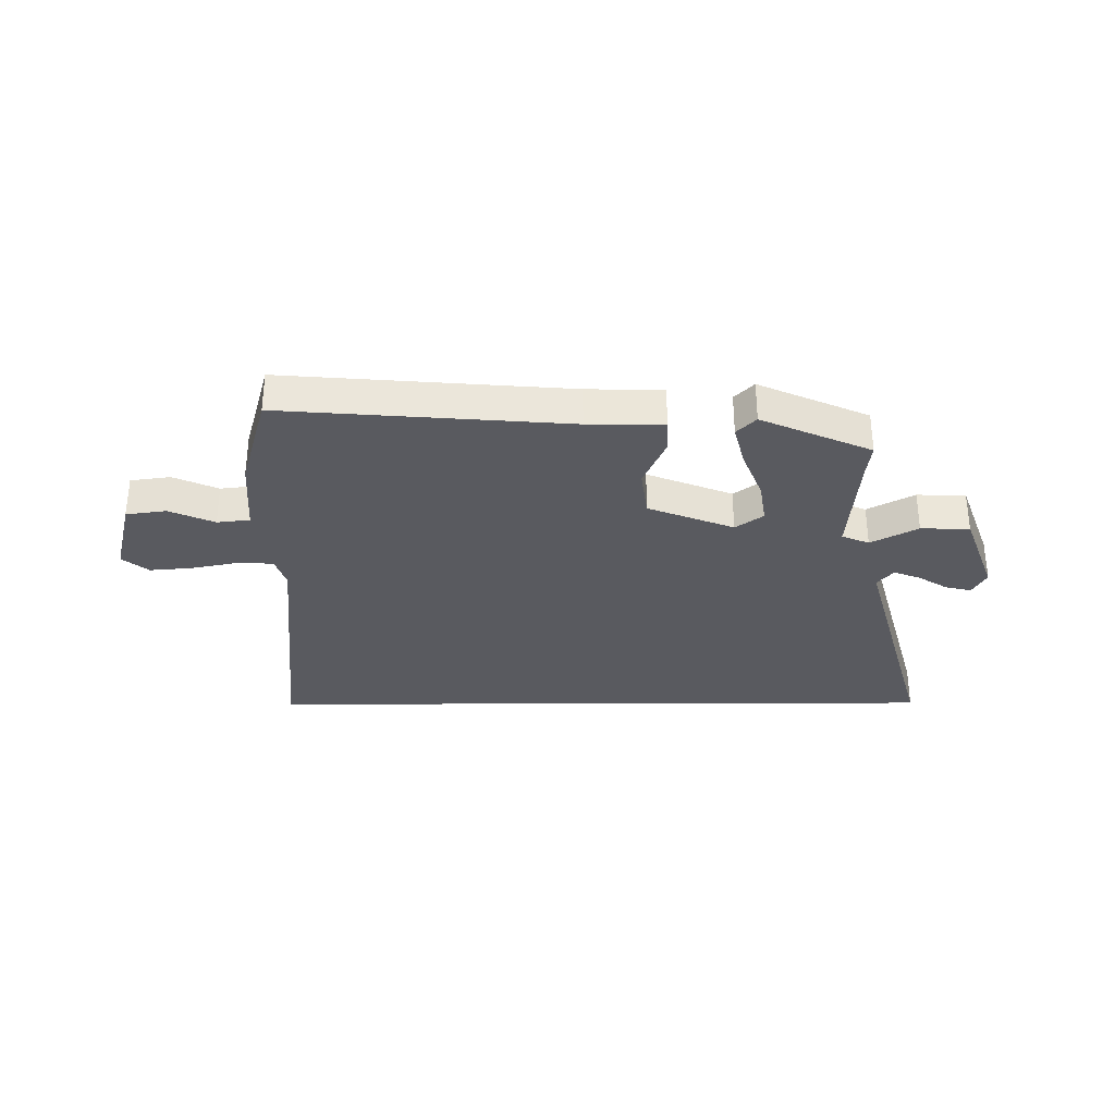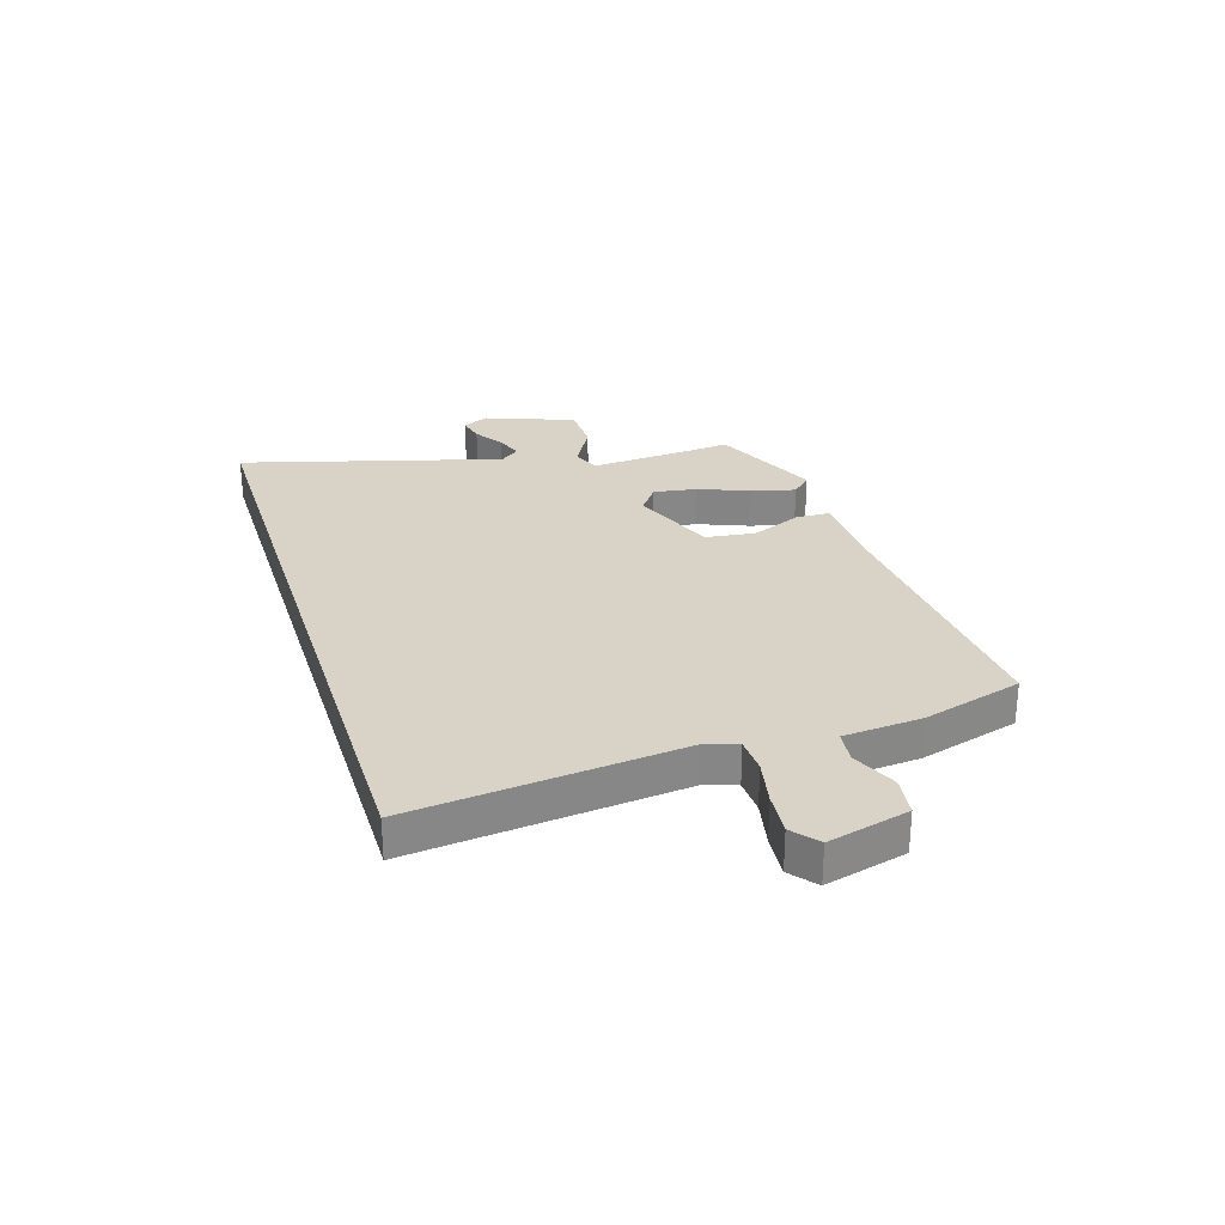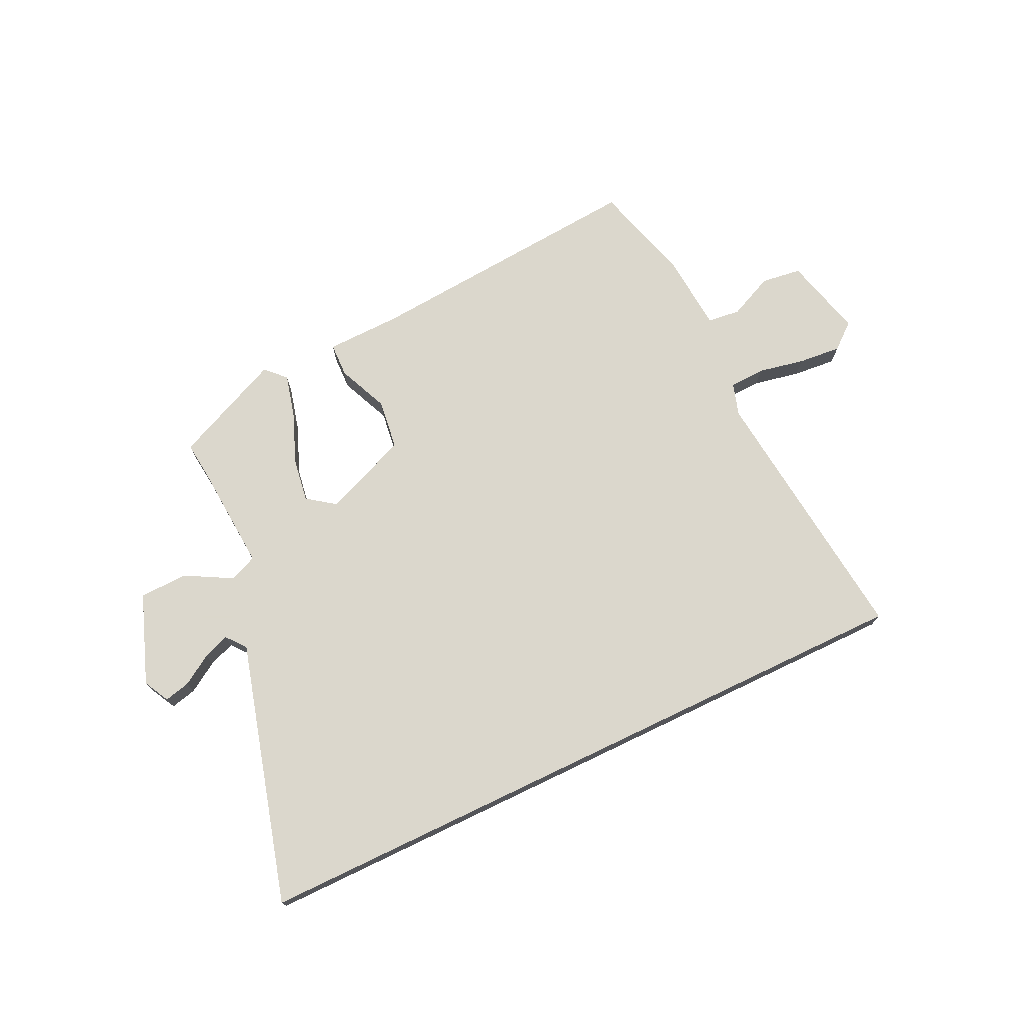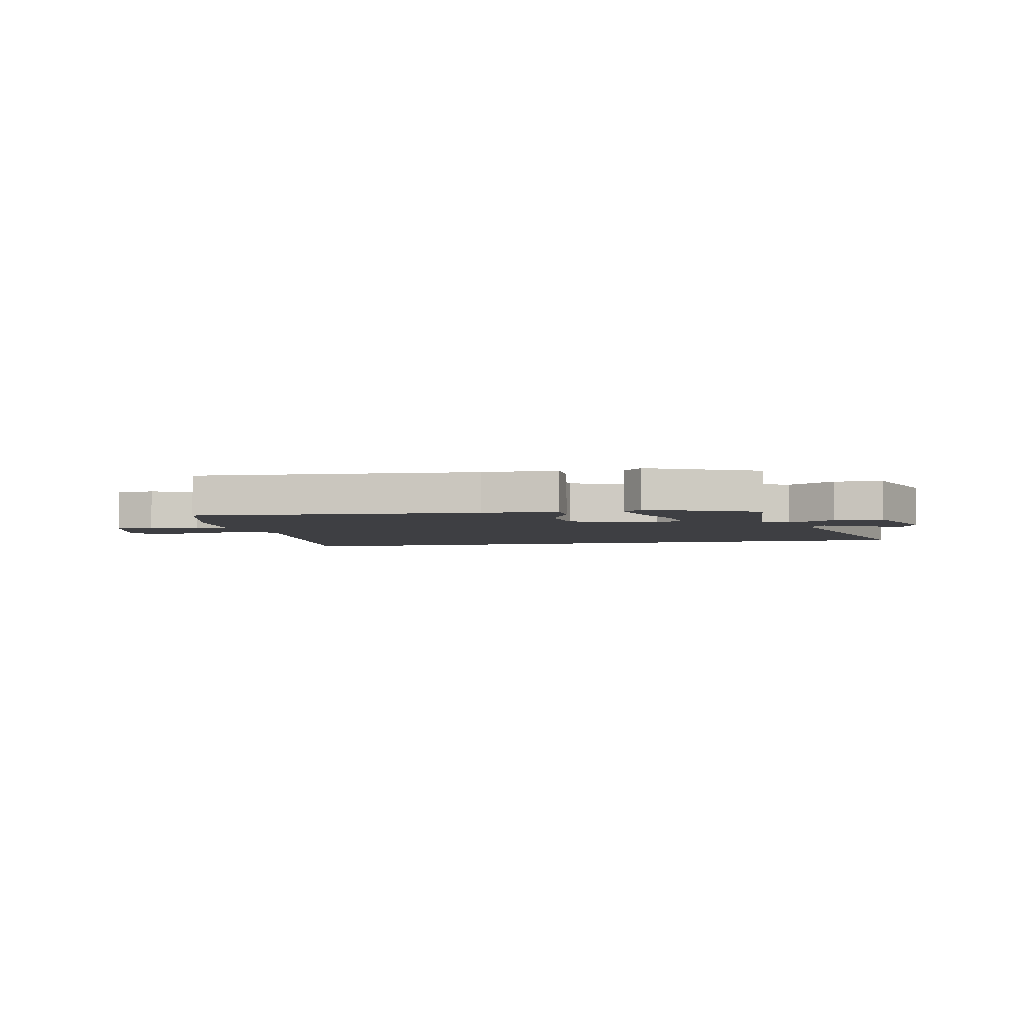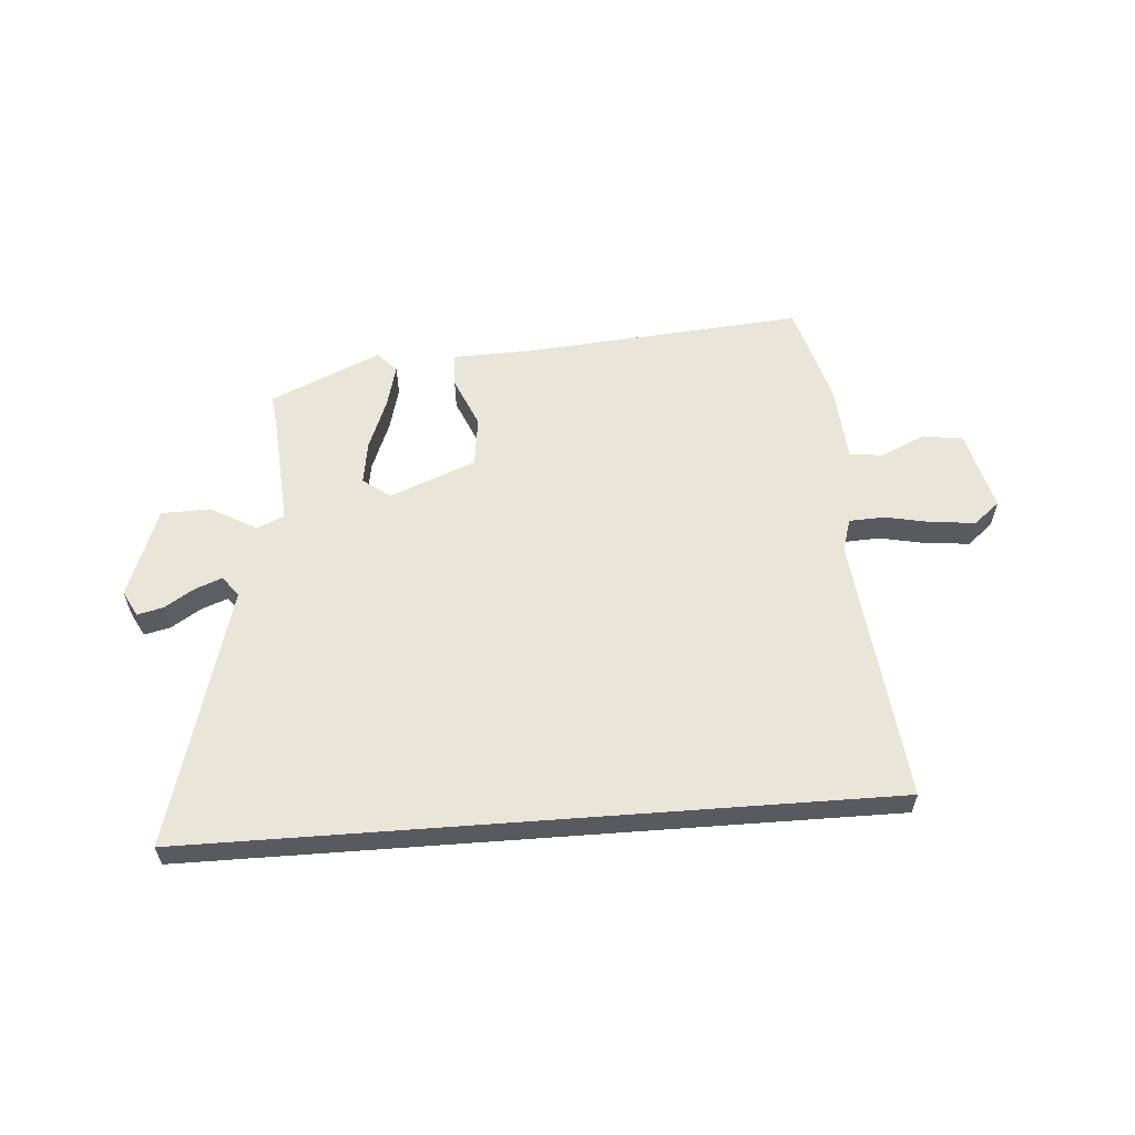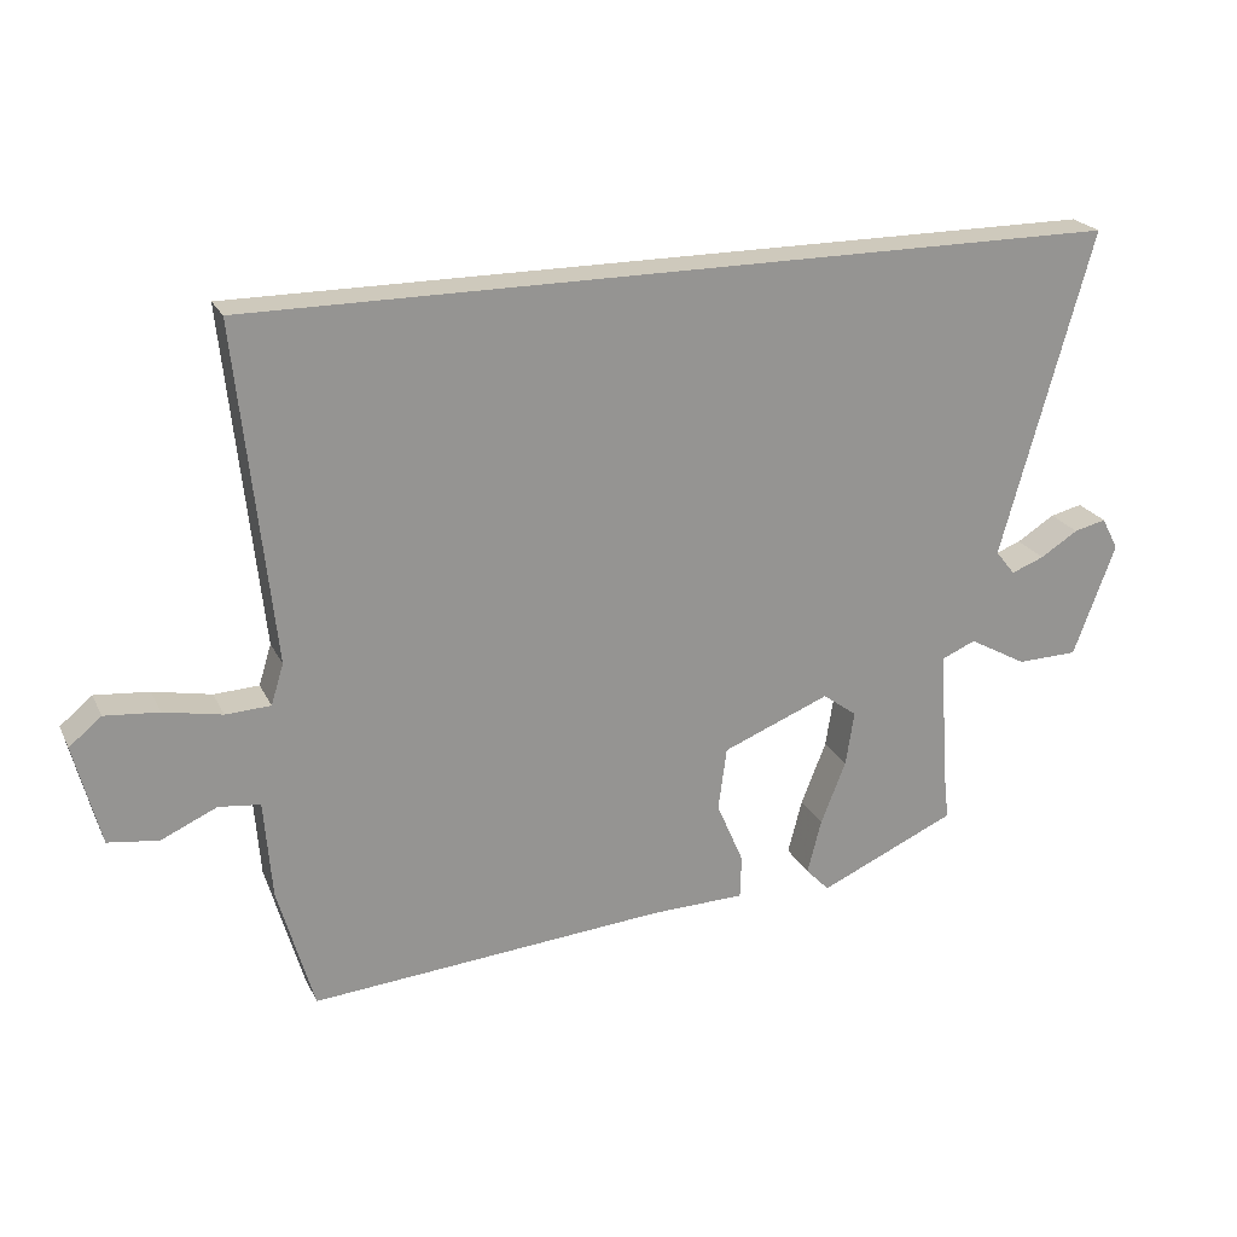
<metadata>
{"format":"obj","ext":"obj","renderer":"f3d","projection":"perspective","resolution":1024,"background":"white","views":[{"elev":-31.9,"azim":-179.7,"up":"+Y"},{"elev":28.0,"azim":72.6,"up":"+Y"},{"elev":73.4,"azim":-25.6,"up":"+Y"},{"elev":-4.2,"azim":-168.0,"up":"+Y"},{"elev":58.5,"azim":-4.3,"up":"+Y"},{"elev":22.5,"azim":159.4,"up":"+Z"}]}
</metadata>
<code>
v -0.485 0.07 -0.384
v -0.478 0.07 -0.321
v -0.464 0.07 -0.123
v -0.513 0.07 -0.102
v -0.596 0.07 -0.148
v -0.683 0.07 -0.146
v -0.743 0.07 0.015
v -0.719 0.07 0.061
v -0.673 0.07 0.05
v -0.619 0.07 0.016
v -0.572 0.07 -0.002
v -0.544 0.07 0.033
v -0.674 0.07 0.5
v 0.571 0.07 0.5
v 0.52 0.07 0.02
v 0.538 0.07 -0.038
v 0.602 0.07 -0.041
v 0.685 0.07 -0.024
v 0.762 0.07 -0.017
v 0.808 0.07 -0.055
v 0.771 0.07 -0.2
v 0.699 0.07 -0.21
v 0.619 0.07 -0.174
v 0.56 0.07 -0.181
v 0.549 0.07 -0.321
v 0.498 0.07 -0.5
v -0.011 0.07 -0.459
v -0.146 0.07 -0.456
v -0.148 0.07 -0.395
v -0.109 0.07 -0.304
v -0.121 0.07 -0.214
v -0.274 0.07 -0.153
v -0.323 0.07 -0.189
v -0.311 0.07 -0.267
v -0.275 0.07 -0.358
v -0.255 0.07 -0.436
v -0.289 0.07 -0.471
v -0.485 0 -0.384
v -0.478 0 -0.321
v -0.464 0 -0.123
v -0.513 0 -0.102
v -0.596 0 -0.148
v -0.683 0 -0.146
v -0.743 0 0.015
v -0.719 0 0.061
v -0.673 0 0.05
v -0.619 0 0.016
v -0.572 0 -0.002
v -0.544 0 0.033
v -0.674 0 0.5
v 0.571 0 0.5
v 0.52 0 0.02
v 0.538 0 -0.038
v 0.602 0 -0.041
v 0.685 0 -0.024
v 0.762 0 -0.017
v 0.808 0 -0.055
v 0.771 0 -0.2
v 0.699 0 -0.21
v 0.619 0 -0.174
v 0.56 0 -0.181
v 0.549 0 -0.321
v 0.498 0 -0.5
v -0.011 0 -0.459
v -0.146 0 -0.456
v -0.148 0 -0.395
v -0.109 0 -0.304
v -0.121 0 -0.214
v -0.274 0 -0.153
v -0.323 0 -0.189
v -0.311 0 -0.267
v -0.275 0 -0.358
v -0.255 0 -0.436
v -0.289 0 -0.471
f 34 35 36 37
f 33 34 37 1
f 27 28 29 30
f 27 30 31
f 24 25 26 27
f 24 27 31
f 23 24 31 32
f 21 22 23
f 20 21 23
f 17 18 19 20
f 16 17 20 23
f 12 13 14 15
f 11 12 15 16
f 7 8 9 10
f 7 10 11
f 4 5 6 7
f 3 4 7 11
f 33 1 2
f 33 2 3
f 32 33 3 11
f 11 16 23 32
f 74 73 72 71
f 38 74 71 70
f 67 66 65 64
f 68 67 64
f 64 63 62 61
f 68 64 61
f 69 68 61 60
f 60 59 58
f 60 58 57
f 57 56 55 54
f 60 57 54 53
f 52 51 50 49
f 53 52 49 48
f 47 46 45 44
f 48 47 44
f 44 43 42 41
f 48 44 41 40
f 39 38 70
f 40 39 70
f 48 40 70 69
f 69 60 53 48
f 1 38 39 2
f 2 39 40 3
f 3 40 41 4
f 4 41 42 5
f 5 42 43 6
f 6 43 44 7
f 7 44 45 8
f 8 45 46 9
f 9 46 47 10
f 10 47 48 11
f 11 48 49 12
f 12 49 50 13
f 13 50 51 14
f 14 51 52 15
f 15 52 53 16
f 16 53 54 17
f 17 54 55 18
f 18 55 56 19
f 19 56 57 20
f 20 57 58 21
f 21 58 59 22
f 22 59 60 23
f 23 60 61 24
f 24 61 62 25
f 25 62 63 26
f 26 63 64 27
f 27 64 65 28
f 28 65 66 29
f 29 66 67 30
f 30 67 68 31
f 31 68 69 32
f 32 69 70 33
f 33 70 71 34
f 34 71 72 35
f 35 72 73 36
f 36 73 74 37
f 37 74 38 1

</code>
